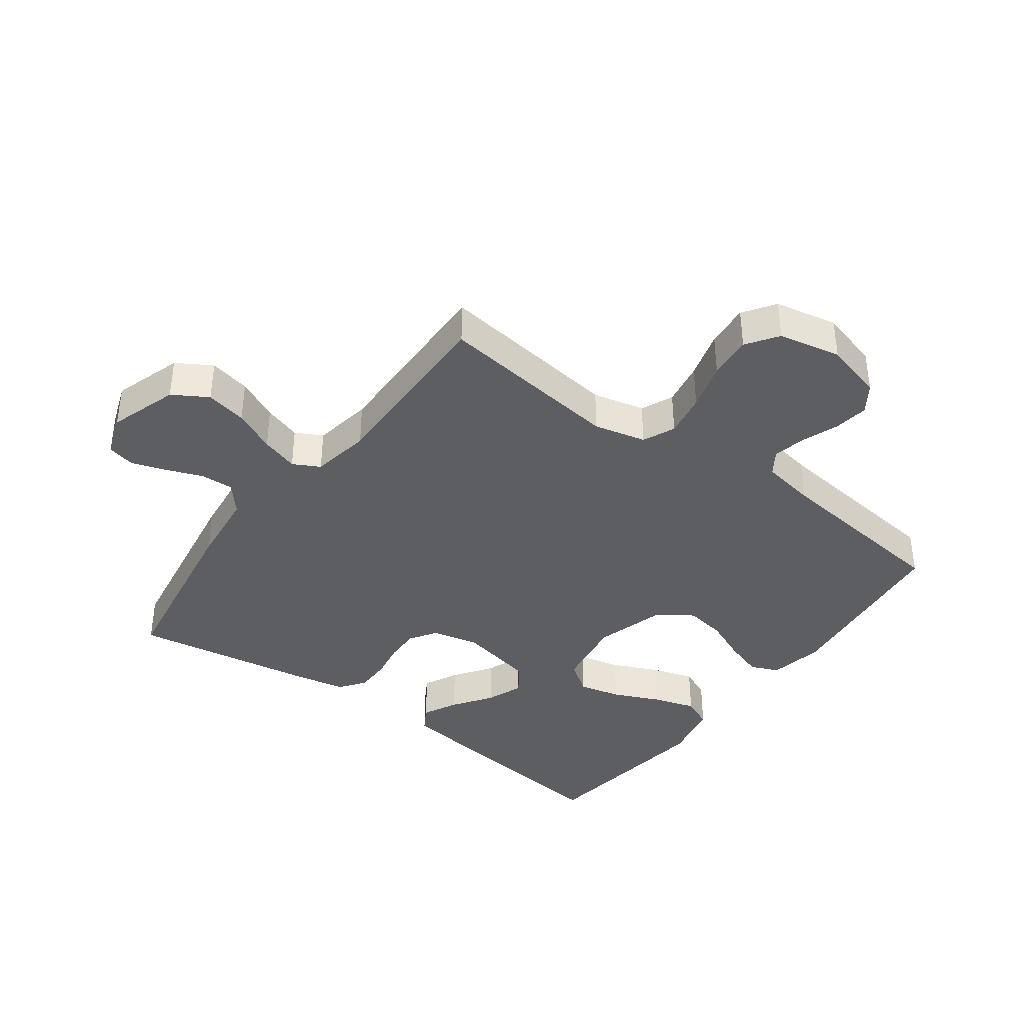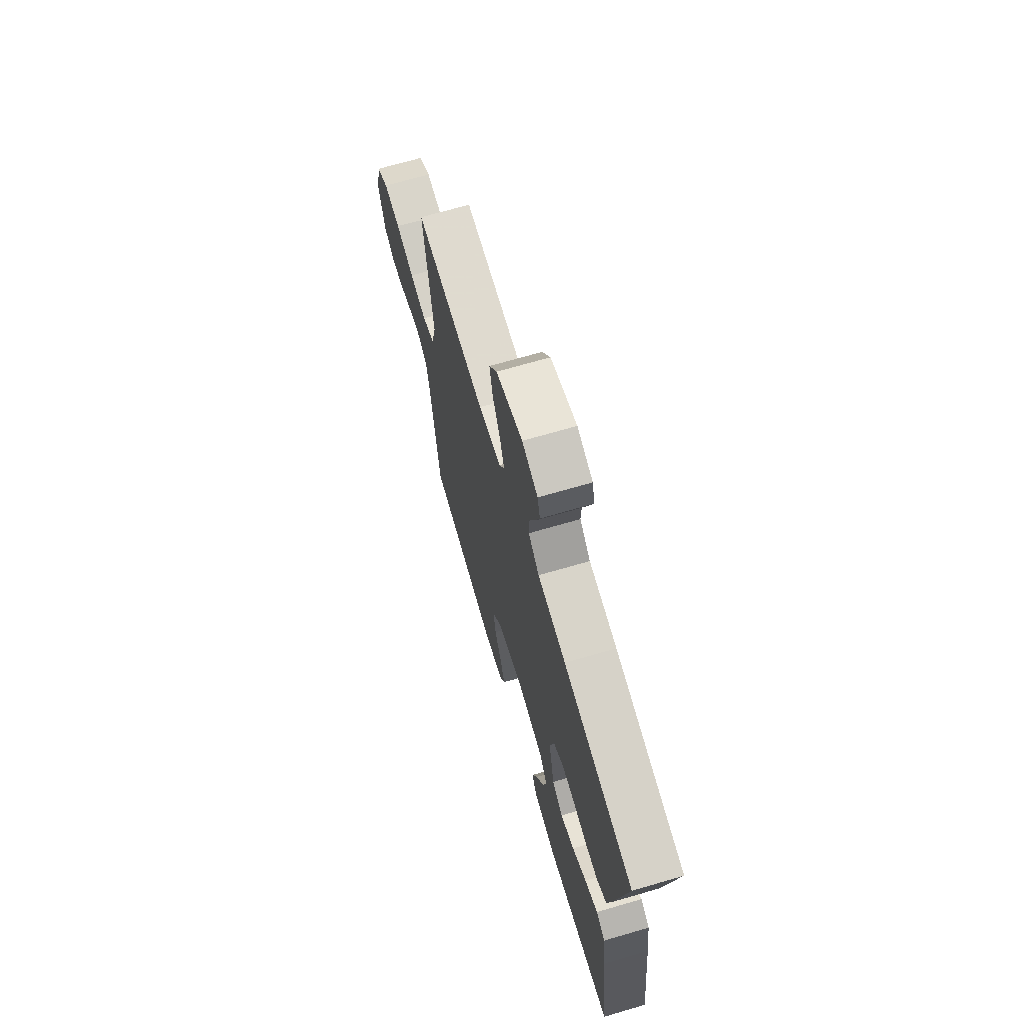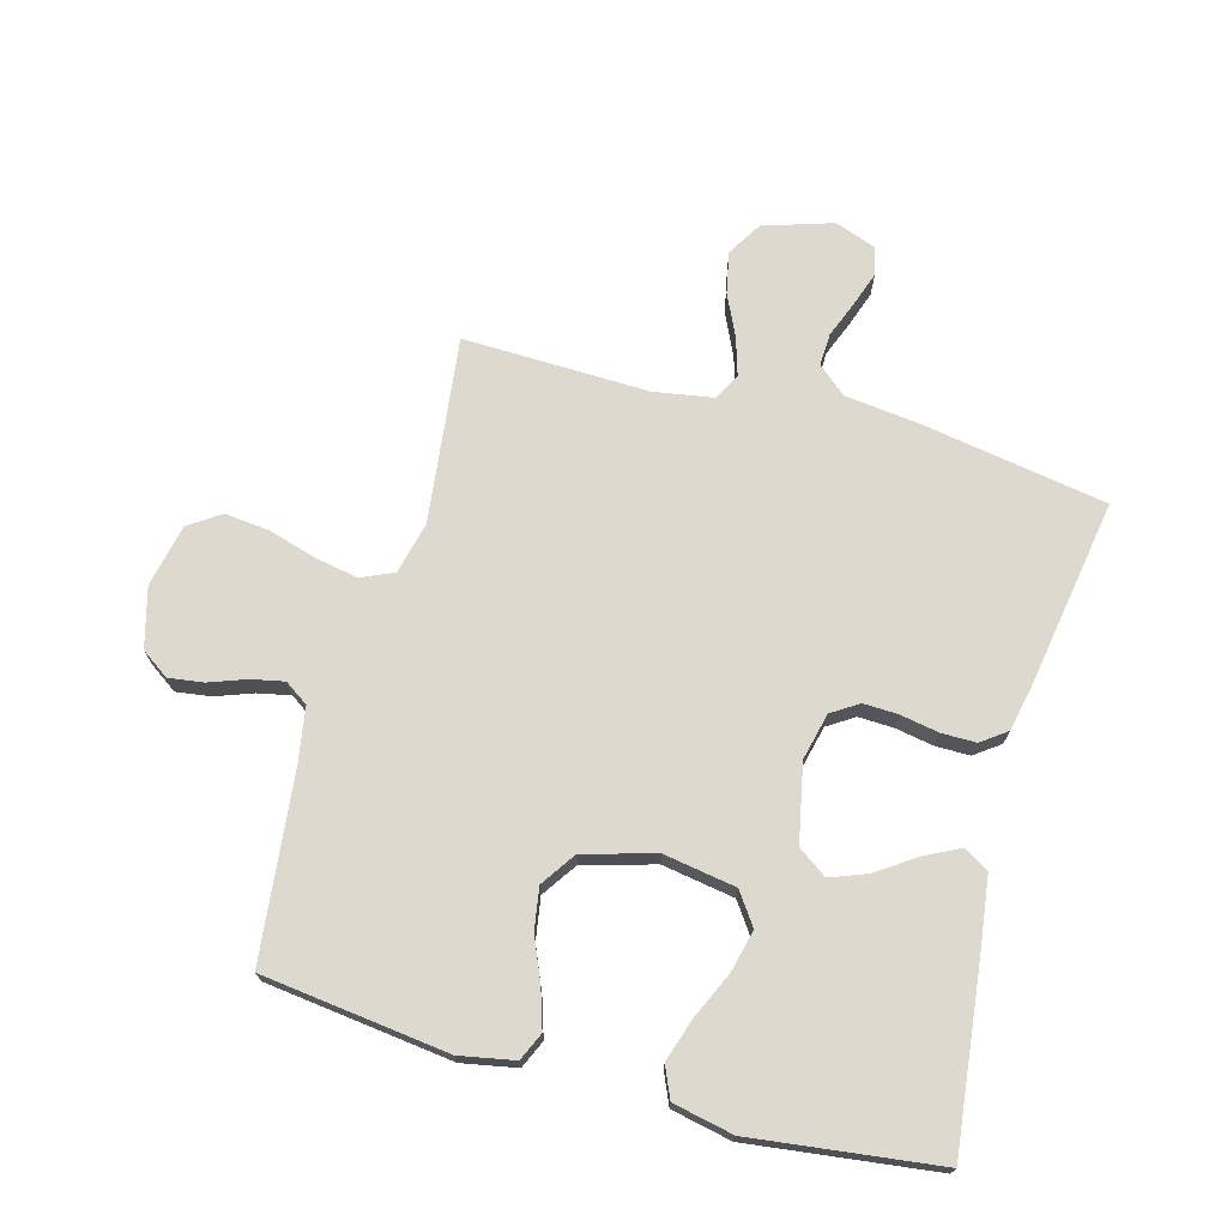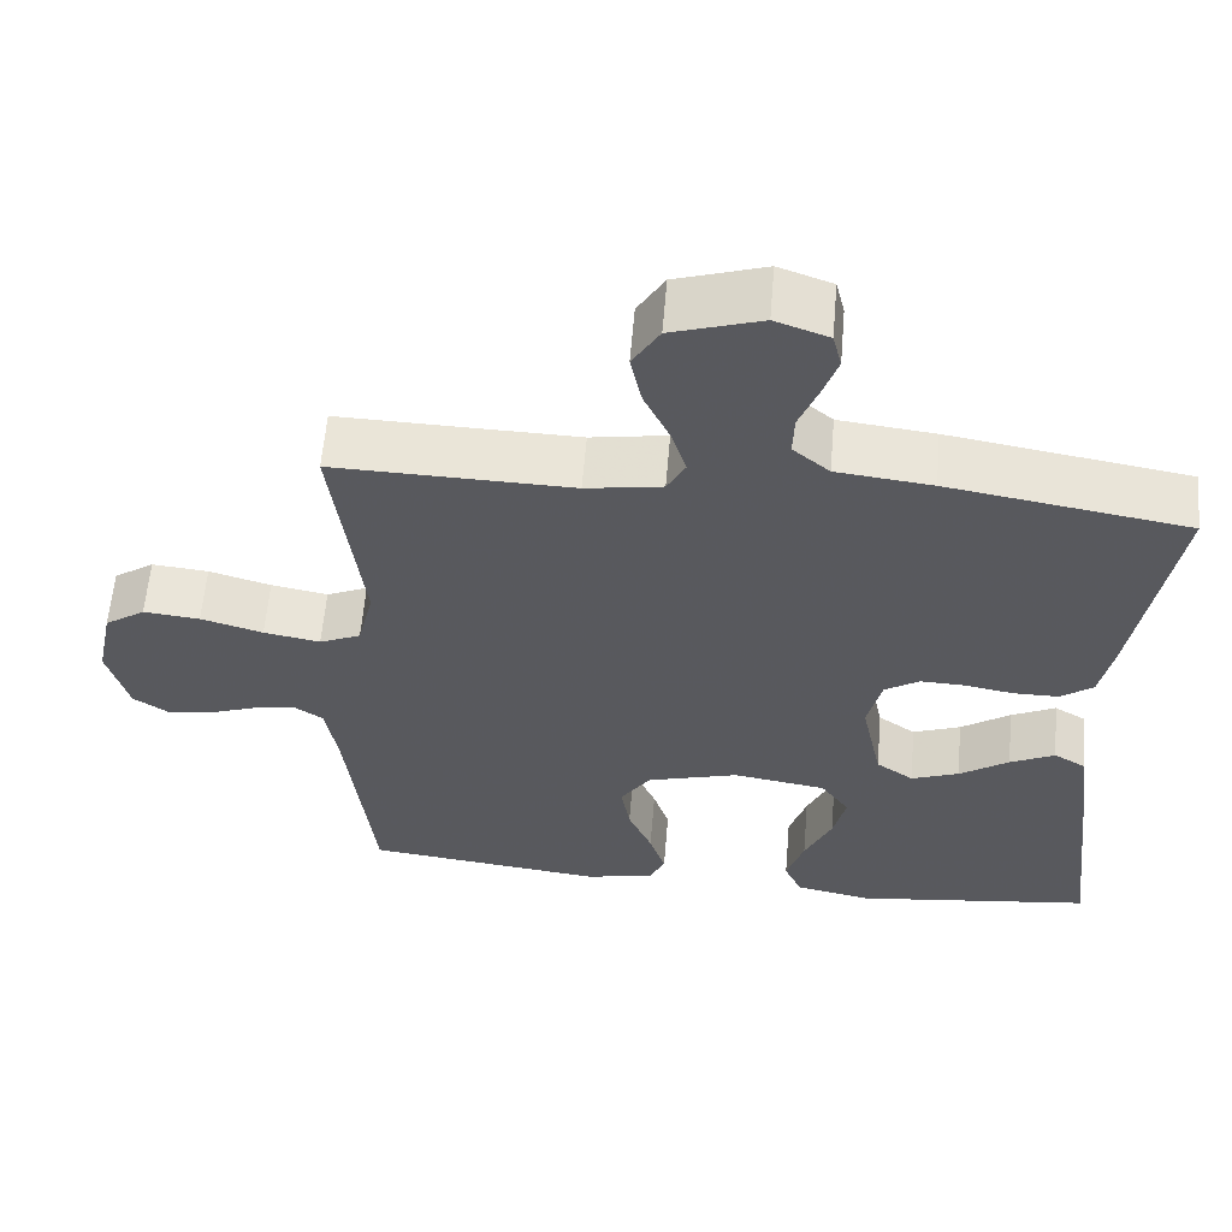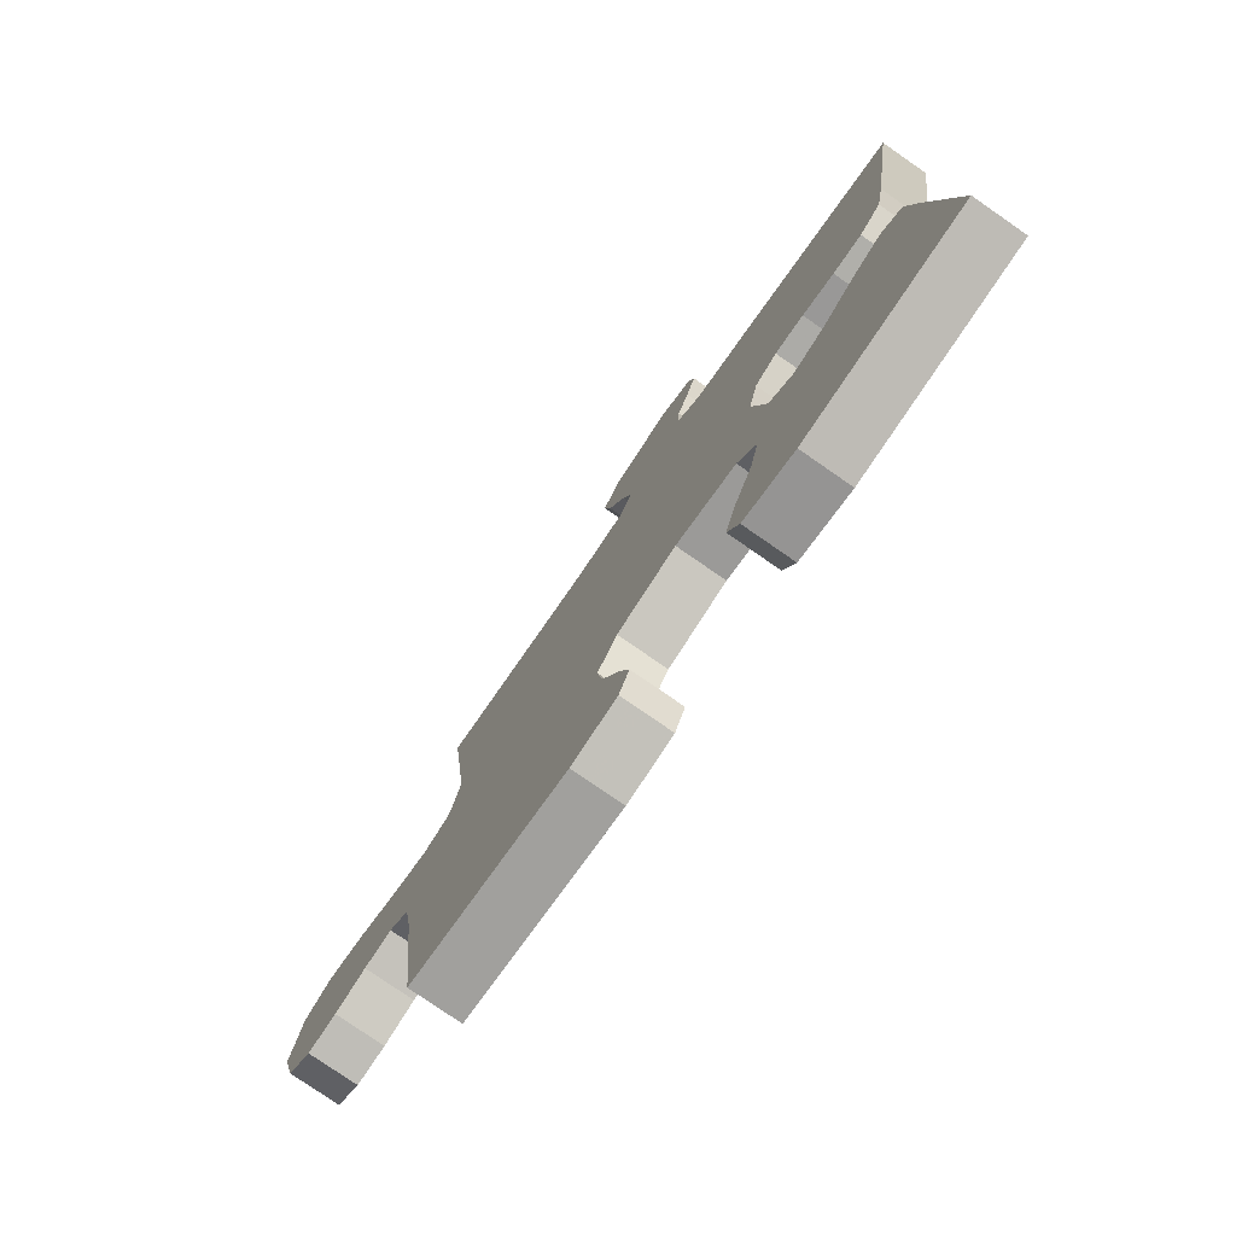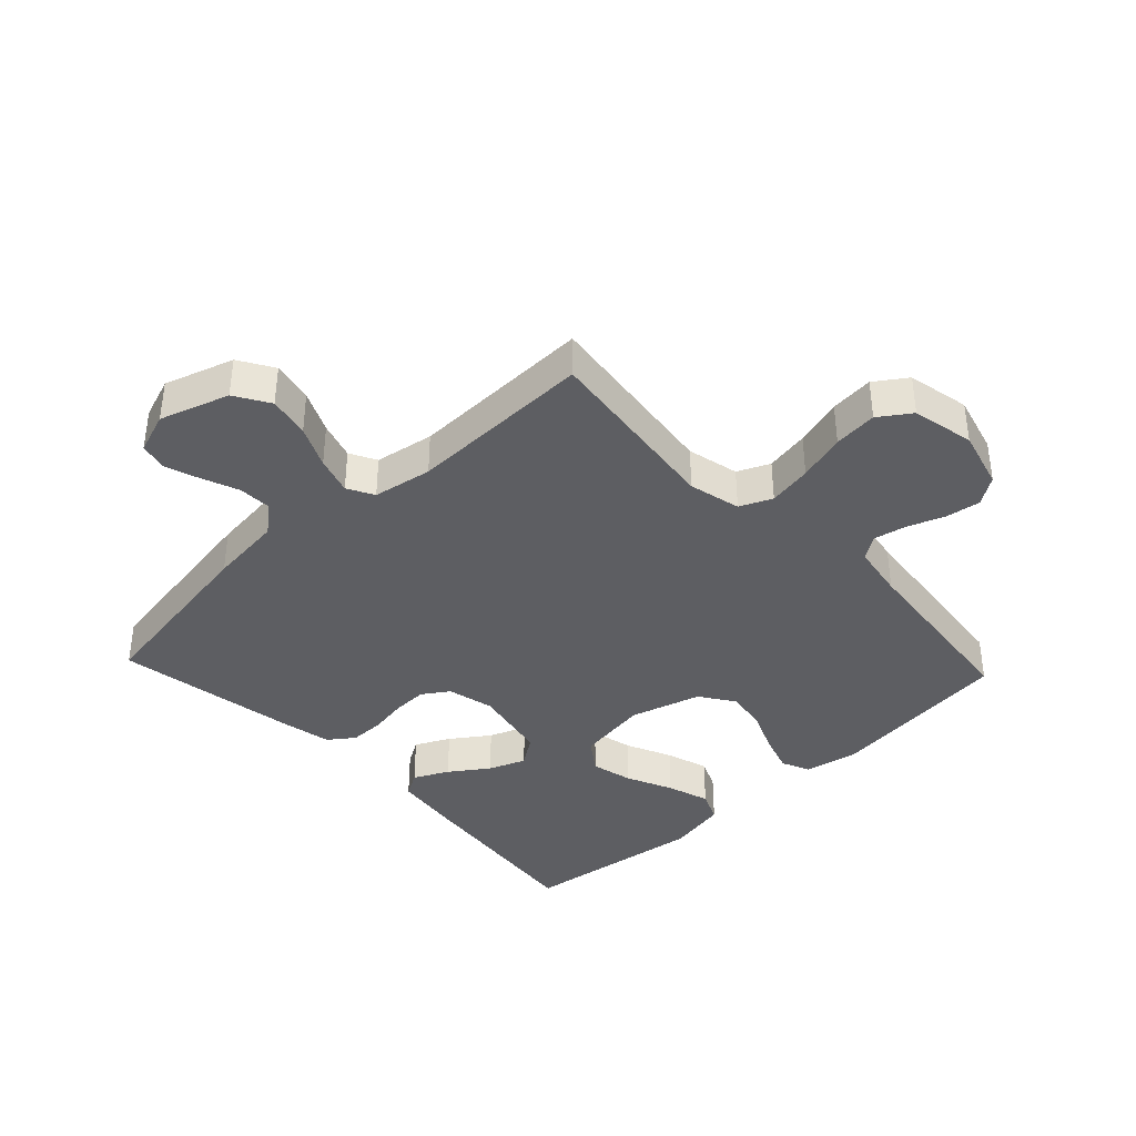
<metadata>
{"format":"obj","ext":"obj","renderer":"f3d","projection":"perspective","resolution":1024,"background":"white","views":[{"elev":-38.7,"azim":53.4,"up":"+Y"},{"elev":69.4,"azim":-106.3,"up":"+Z"},{"elev":71.5,"azim":-164.5,"up":"+Y"},{"elev":59.6,"azim":-175.2,"up":"+Z"},{"elev":-78.0,"azim":-124.7,"up":"+Z"},{"elev":-38.5,"azim":43.2,"up":"+Y"}]}
</metadata>
<code>
v 0.5 0.07 0.5
v 0.463 0.07 0.2
v 0.483 0.07 0.116
v 0.535 0.07 0.093
v 0.606 0.07 0.106
v 0.684 0.07 0.129
v 0.755 0.07 0.136
v 0.806 0.07 0.101
v 0.827 0.07 0
v 0.801 0.07 -0.096
v 0.756 0.07 -0.127
v 0.7 0.07 -0.119
v 0.64 0.07 -0.097
v 0.587 0.07 -0.086
v 0.549 0.07 -0.112
v 0.534 0.07 -0.2
v 0.5 0.07 -0.5
v 0.2 0.07 -0.536
v 0.112 0.07 -0.519
v 0.092 0.07 -0.474
v 0.112 0.07 -0.412
v 0.142 0.07 -0.342
v 0.153 0.07 -0.275
v 0.115 0.07 -0.219
v 0 0.07 -0.186
v -0.117 0.07 -0.205
v -0.153 0.07 -0.256
v -0.137 0.07 -0.324
v -0.103 0.07 -0.399
v -0.081 0.07 -0.468
v -0.103 0.07 -0.518
v -0.2 0.07 -0.538
v -0.5 0.07 -0.5
v -0.465 0.07 -0.2
v -0.45 0.07 -0.088
v -0.41 0.07 -0.064
v -0.354 0.07 -0.092
v -0.292 0.07 -0.135
v -0.232 0.07 -0.158
v -0.185 0.07 -0.125
v -0.159 0.07 0
v -0.177 0.07 0.076
v -0.22 0.07 0.104
v -0.276 0.07 0.102
v -0.338 0.07 0.091
v -0.394 0.07 0.091
v -0.435 0.07 0.121
v -0.451 0.07 0.2
v -0.5 0.07 0.5
v -0.2 0.07 0.55
v -0.08 0.07 0.564
v -0.034 0.07 0.603
v -0.036 0.07 0.656
v -0.059 0.07 0.715
v -0.078 0.07 0.771
v -0.067 0.07 0.816
v 0 0.07 0.84
v 0.112 0.07 0.804
v 0.146 0.07 0.748
v 0.132 0.07 0.681
v 0.1 0.07 0.613
v 0.081 0.07 0.552
v 0.104 0.07 0.509
v 0.2 0.07 0.493
v 0.5 0 0.5
v 0.463 0 0.2
v 0.483 0 0.116
v 0.535 0 0.093
v 0.606 0 0.106
v 0.684 0 0.129
v 0.755 0 0.136
v 0.806 0 0.101
v 0.827 0 0
v 0.801 0 -0.096
v 0.756 0 -0.127
v 0.7 0 -0.119
v 0.64 0 -0.097
v 0.587 0 -0.086
v 0.549 0 -0.112
v 0.534 0 -0.2
v 0.5 0 -0.5
v 0.2 0 -0.536
v 0.112 0 -0.519
v 0.092 0 -0.474
v 0.112 0 -0.412
v 0.142 0 -0.342
v 0.153 0 -0.275
v 0.115 0 -0.219
v 0 0 -0.186
v -0.117 0 -0.205
v -0.153 0 -0.256
v -0.137 0 -0.324
v -0.103 0 -0.399
v -0.081 0 -0.468
v -0.103 0 -0.518
v -0.2 0 -0.538
v -0.5 0 -0.5
v -0.465 0 -0.2
v -0.45 0 -0.088
v -0.41 0 -0.064
v -0.354 0 -0.092
v -0.292 0 -0.135
v -0.232 0 -0.158
v -0.185 0 -0.125
v -0.159 0 0
v -0.177 0 0.076
v -0.22 0 0.104
v -0.276 0 0.102
v -0.338 0 0.091
v -0.394 0 0.091
v -0.435 0 0.121
v -0.451 0 0.2
v -0.5 0 0.5
v -0.2 0 0.55
v -0.08 0 0.564
v -0.034 0 0.603
v -0.036 0 0.656
v -0.059 0 0.715
v -0.078 0 0.771
v -0.067 0 0.816
v 0 0 0.84
v 0.112 0 0.804
v 0.146 0 0.748
v 0.132 0 0.681
v 0.1 0 0.613
v 0.081 0 0.552
v 0.104 0 0.509
v 0.2 0 0.493
f 59 60 61
f 58 59 61
f 57 58 61
f 56 57 61
f 55 56 61
f 54 55 61
f 53 54 61
f 52 53 61 62
f 51 52 62 63
f 50 51 63
f 49 50 63
f 48 49 63
f 47 48 63
f 46 47 63
f 45 46 63
f 44 45 63
f 36 37 38
f 35 36 38
f 34 35 38
f 33 34 38
f 32 33 38
f 31 32 38
f 30 31 38
f 29 30 38
f 28 29 38
f 27 28 38 39
f 26 27 39 40
f 20 21 22
f 19 20 22
f 18 19 22
f 17 18 22
f 16 17 22
f 15 16 22 23
f 14 15 23 24
f 11 12 13
f 10 11 13
f 9 10 13
f 8 9 13
f 7 8 13
f 6 7 13
f 5 6 13
f 4 5 13 14
f 14 24 25
f 4 14 25
f 3 4 25
f 64 1 2
f 63 64 2
f 44 63 2
f 43 44 2
f 42 43 2 3
f 41 42 3 25
f 25 26 40 41
f 125 124 123
f 125 123 122
f 125 122 121
f 125 121 120
f 125 120 119
f 125 119 118
f 125 118 117
f 126 125 117 116
f 127 126 116 115
f 127 115 114
f 127 114 113
f 127 113 112
f 127 112 111
f 127 111 110
f 127 110 109
f 127 109 108
f 102 101 100
f 102 100 99
f 102 99 98
f 102 98 97
f 102 97 96
f 102 96 95
f 102 95 94
f 102 94 93
f 102 93 92
f 103 102 92 91
f 104 103 91 90
f 86 85 84
f 86 84 83
f 86 83 82
f 86 82 81
f 86 81 80
f 87 86 80 79
f 88 87 79 78
f 77 76 75
f 77 75 74
f 77 74 73
f 77 73 72
f 77 72 71
f 77 71 70
f 77 70 69
f 78 77 69 68
f 89 88 78
f 89 78 68
f 89 68 67
f 66 65 128
f 66 128 127
f 66 127 108
f 66 108 107
f 67 66 107 106
f 89 67 106 105
f 105 104 90 89
f 1 65 66 2
f 2 66 67 3
f 3 67 68 4
f 4 68 69 5
f 5 69 70 6
f 6 70 71 7
f 7 71 72 8
f 8 72 73 9
f 9 73 74 10
f 10 74 75 11
f 11 75 76 12
f 12 76 77 13
f 13 77 78 14
f 14 78 79 15
f 15 79 80 16
f 16 80 81 17
f 17 81 82 18
f 18 82 83 19
f 19 83 84 20
f 20 84 85 21
f 21 85 86 22
f 22 86 87 23
f 23 87 88 24
f 24 88 89 25
f 25 89 90 26
f 26 90 91 27
f 27 91 92 28
f 28 92 93 29
f 29 93 94 30
f 30 94 95 31
f 31 95 96 32
f 32 96 97 33
f 33 97 98 34
f 34 98 99 35
f 35 99 100 36
f 36 100 101 37
f 37 101 102 38
f 38 102 103 39
f 39 103 104 40
f 40 104 105 41
f 41 105 106 42
f 42 106 107 43
f 43 107 108 44
f 44 108 109 45
f 45 109 110 46
f 46 110 111 47
f 47 111 112 48
f 48 112 113 49
f 49 113 114 50
f 50 114 115 51
f 51 115 116 52
f 52 116 117 53
f 53 117 118 54
f 54 118 119 55
f 55 119 120 56
f 56 120 121 57
f 57 121 122 58
f 58 122 123 59
f 59 123 124 60
f 60 124 125 61
f 61 125 126 62
f 62 126 127 63
f 63 127 128 64
f 64 128 65 1

</code>
